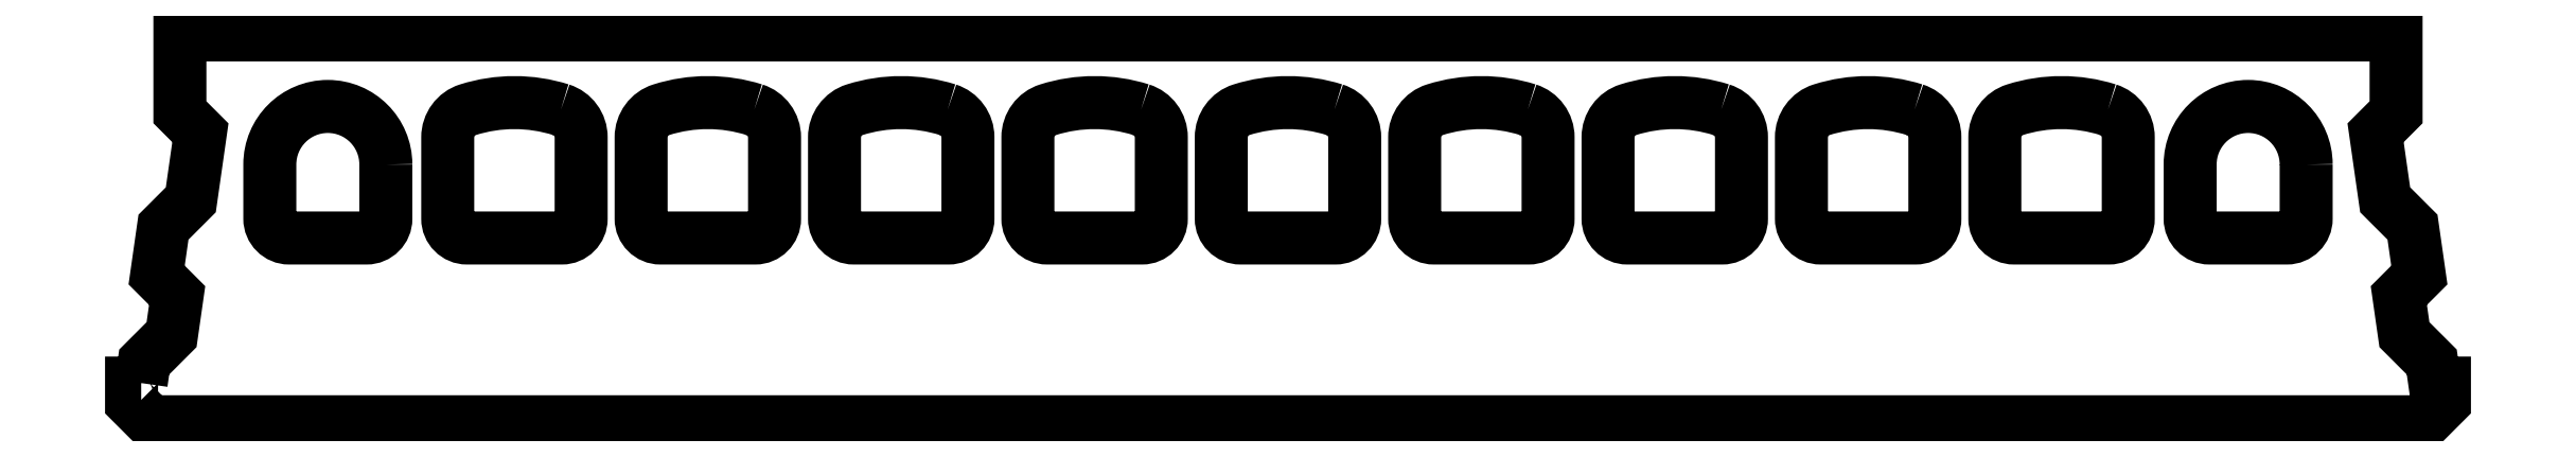
<metadata>
{"format":"dxf","ext":"dxf","renderer":"ezdxf+matplotlib","layout":"modelspace","background":"white","min_lineweight":24,"dpi":150}
</metadata>
<code>
0
SECTION
2
ENTITIES
0
LWPOLYLINE
8
0
90
       26
70
     1
43
0
10
5
20
20
10
6.556
20
30.89
10
20.7
20
45.03
10
23.59
20
65.24
10
12.98
20
75.85
10
16.51
20
100.6
10
30.66
20
114.7
10
35.61
20
149.4
10
25
20
160
10
25
20
200
10
1171
20
200
10
1171
20
160
10
1160
20
149.4
10
1165
20
114.7
10
1179
20
100.6
10
1183
20
75.85
10
1172
20
65.24
10
1175
20
45.03
10
1189
20
30.89
10
1191
20
20
10
1196
20
20
10
1196
20
10
10
1186
20
0
10
10
20
0
10
0
20
10
10
0
20
20
0
LWPOLYLINE
8
0
90
        8
70
     1
43
0
10
522
20
161.3
42
0.1535
10
474
20
161.3
42
0.3275
10
463.5
20
147
10
463.5
20
105
42
0.4142
10
473.5
20
95
10
522.5
20
95
42
0.4142
10
532.5
20
105
10
532.5
20
147
42
0.3275
0
LWPOLYLINE
8
0
90
        8
70
     1
43
0
10
222
20
161.3
42
0.1535
10
174
20
161.3
42
0.3275
10
163.5
20
147
10
163.5
20
105
42
0.4142
10
173.5
20
95
10
222.5
20
95
42
0.4142
10
232.5
20
105
10
232.5
20
147
42
0.3275
0
LWPOLYLINE
8
0
90
        8
70
     1
43
0
10
922
20
161.3
42
0.1535
10
874
20
161.3
42
0.3275
10
863.5
20
147
10
863.5
20
105
42
0.4142
10
873.5
20
95
10
922.5
20
95
42
0.4142
10
932.5
20
105
10
932.5
20
147
42
0.3275
0
LWPOLYLINE
8
0
90
        8
70
     1
43
0
10
1022
20
161.3
42
0.1535
10
974
20
161.3
42
0.3275
10
963.5
20
147
10
963.5
20
105
42
0.4142
10
973.5
20
95
10
1022
20
95
42
0.4142
10
1033
20
105
10
1032
20
147
42
0.3275
0
LWPOLYLINE
8
0
90
        8
70
     1
43
0
10
622
20
161.3
42
0.1535
10
574
20
161.3
42
0.3275
10
563.5
20
147
10
563.5
20
105
42
0.4142
10
573.5
20
95
10
622.5
20
95
42
0.4142
10
632.5
20
105
10
632.5
20
147
42
0.3275
0
LWPOLYLINE
8
0
90
        6
70
     1
43
0
10
131.5
20
133
10
131.5
20
105
42
-0.4142
10
121.5
20
95
10
81.5
20
95
42
-0.4142
10
71.5
20
105
10
71.5
20
133
42
-1
0
LWPOLYLINE
8
0
90
        8
70
     1
43
0
10
322
20
161.3
42
0.1535
10
274
20
161.3
42
0.3275
10
263.5
20
147
10
263.5
20
105
42
0.4142
10
273.5
20
95
10
322.5
20
95
42
0.4142
10
332.5
20
105
10
332.5
20
147
42
0.3275
0
LWPOLYLINE
8
0
90
        8
70
     1
43
0
10
822
20
161.3
42
0.1535
10
774
20
161.3
42
0.3275
10
763.5
20
147
10
763.5
20
105
42
0.4142
10
773.5
20
95
10
822.5
20
95
42
0.4142
10
832.5
20
105
10
832.5
20
147
42
0.3275
0
LWPOLYLINE
8
0
90
        6
70
     1
43
0
10
1124
20
133
10
1125
20
105
42
-0.4142
10
1114
20
95
10
1074
20
95
42
-0.4142
10
1064
20
105
10
1064
20
133
42
-1
0
LWPOLYLINE
8
0
90
        8
70
     1
43
0
10
722
20
161.3
42
0.1535
10
674
20
161.3
42
0.3275
10
663.5
20
147
10
663.5
20
105
42
0.4142
10
673.5
20
95
10
722.5
20
95
42
0.4142
10
732.5
20
105
10
732.5
20
147
42
0.3275
0
LWPOLYLINE
8
0
90
        8
70
     1
43
0
10
422
20
161.3
42
0.1535
10
374
20
161.3
42
0.3275
10
363.5
20
147
10
363.5
20
105
42
0.4142
10
373.5
20
95
10
422.5
20
95
42
0.4142
10
432.5
20
105
10
432.5
20
147
42
0.3275
0
ENDSEC
0
EOF

</code>
